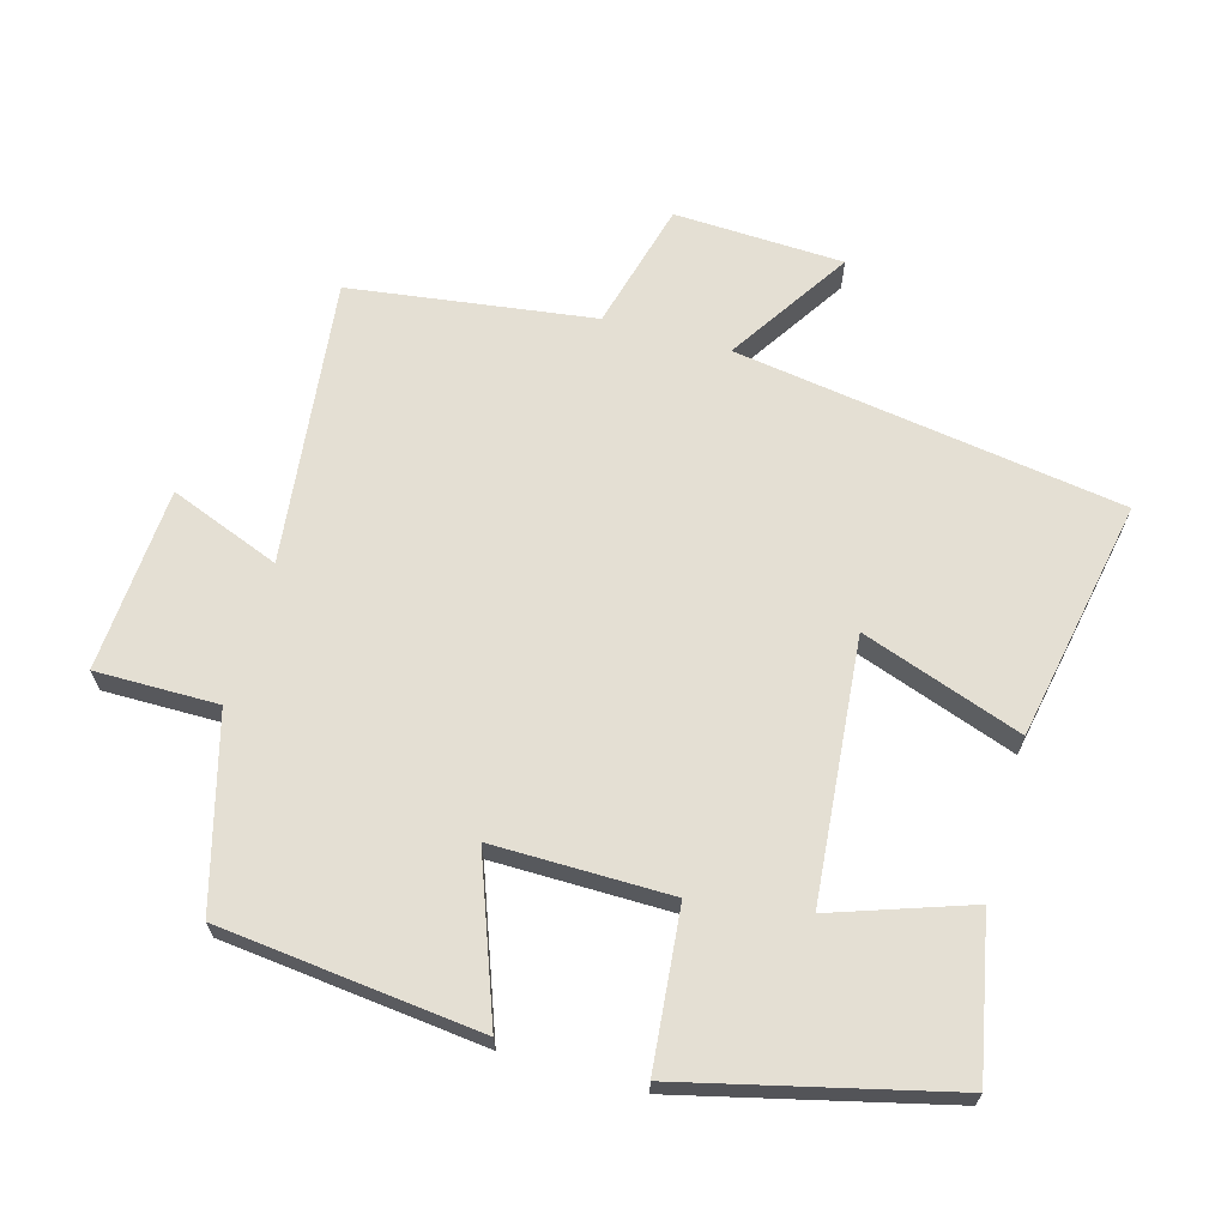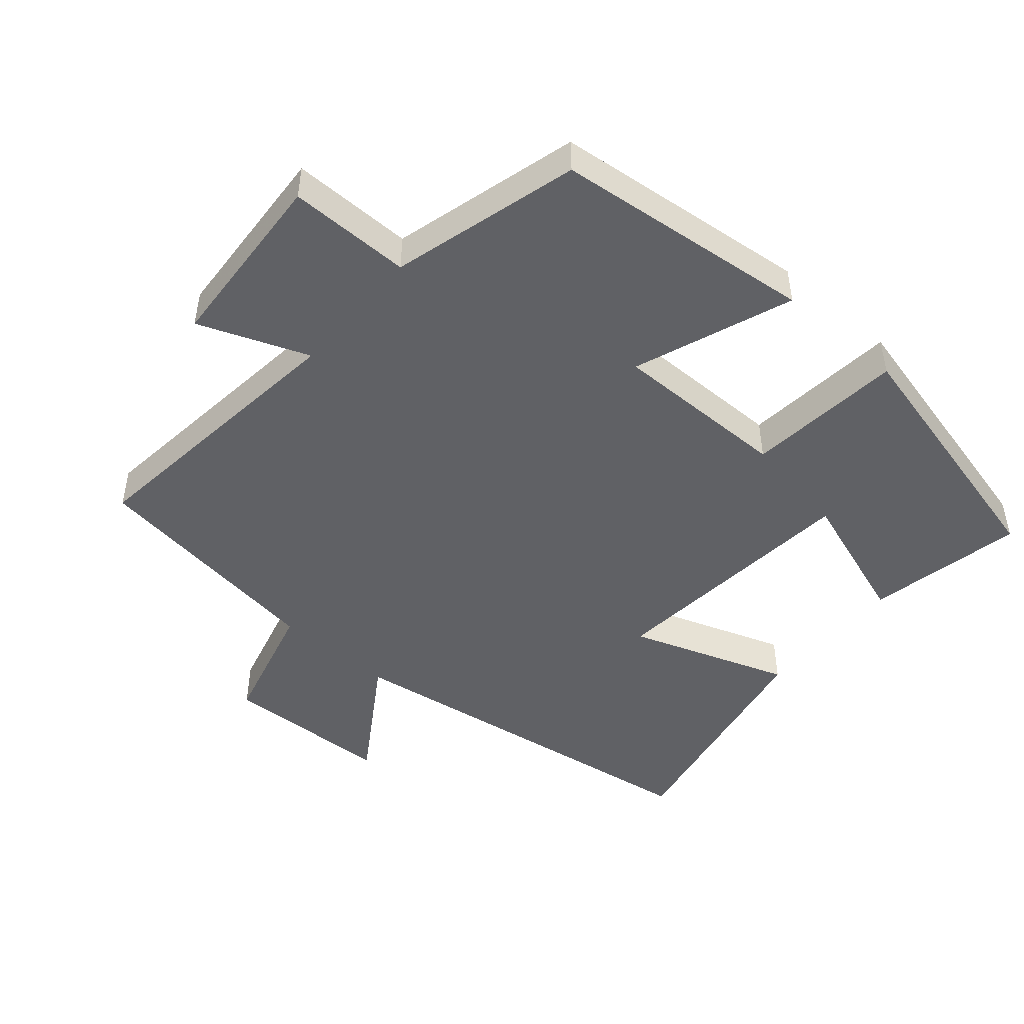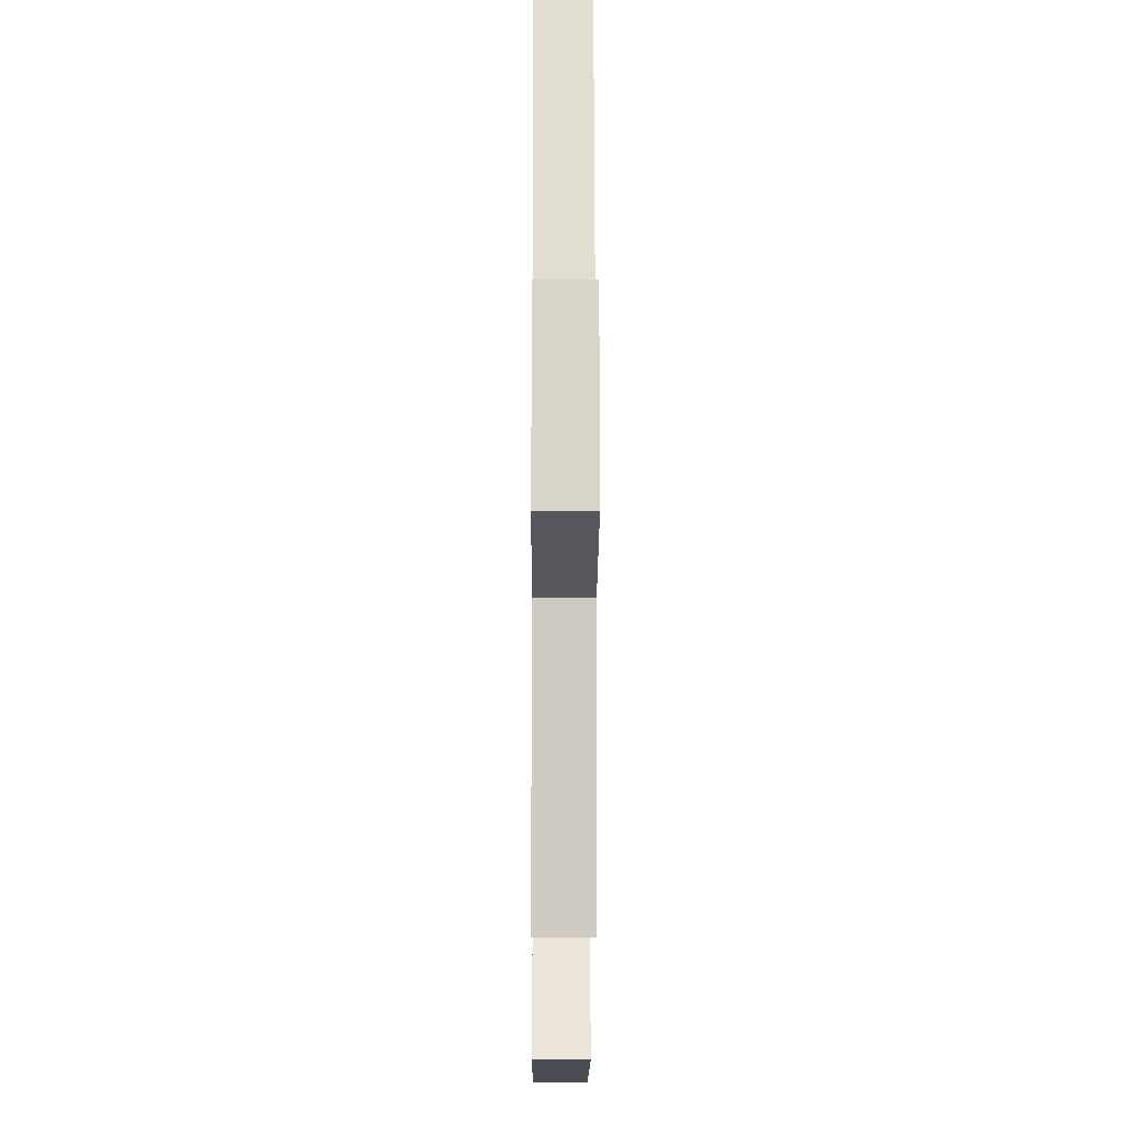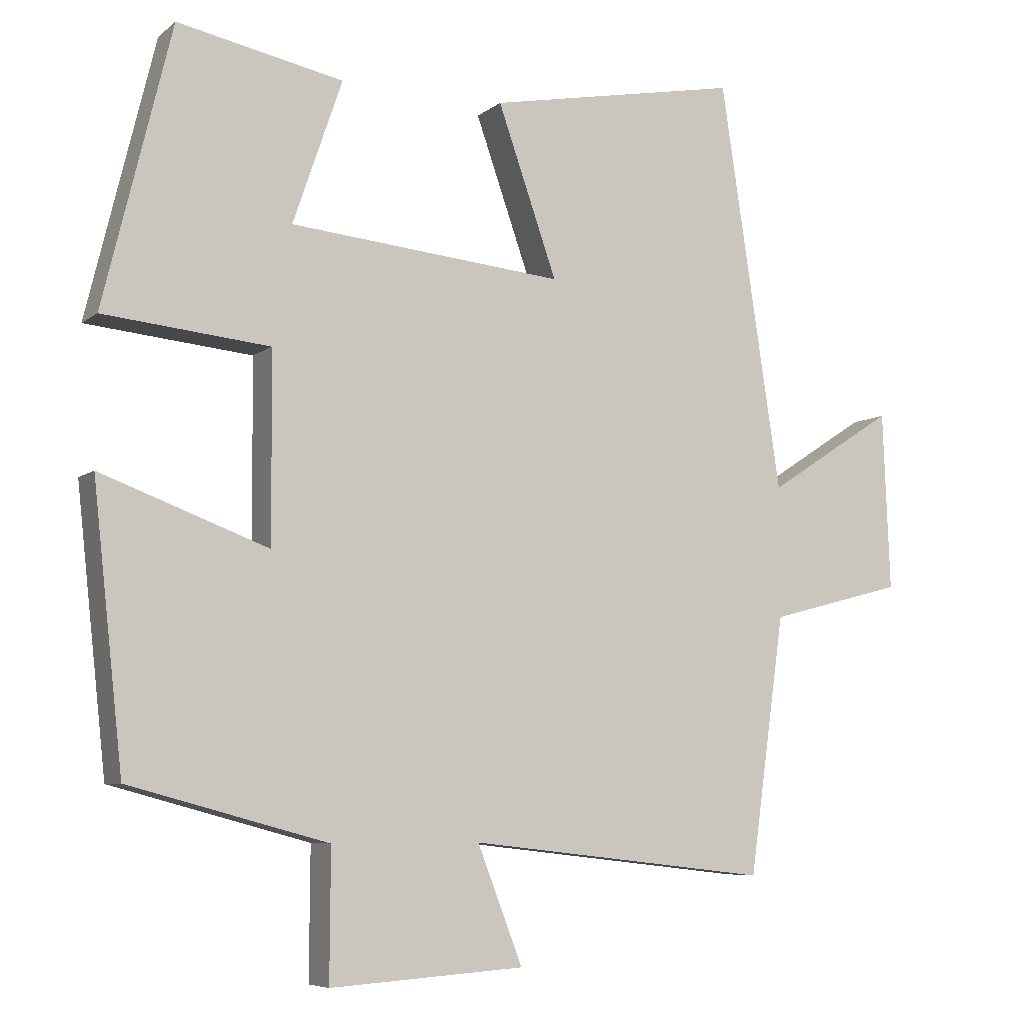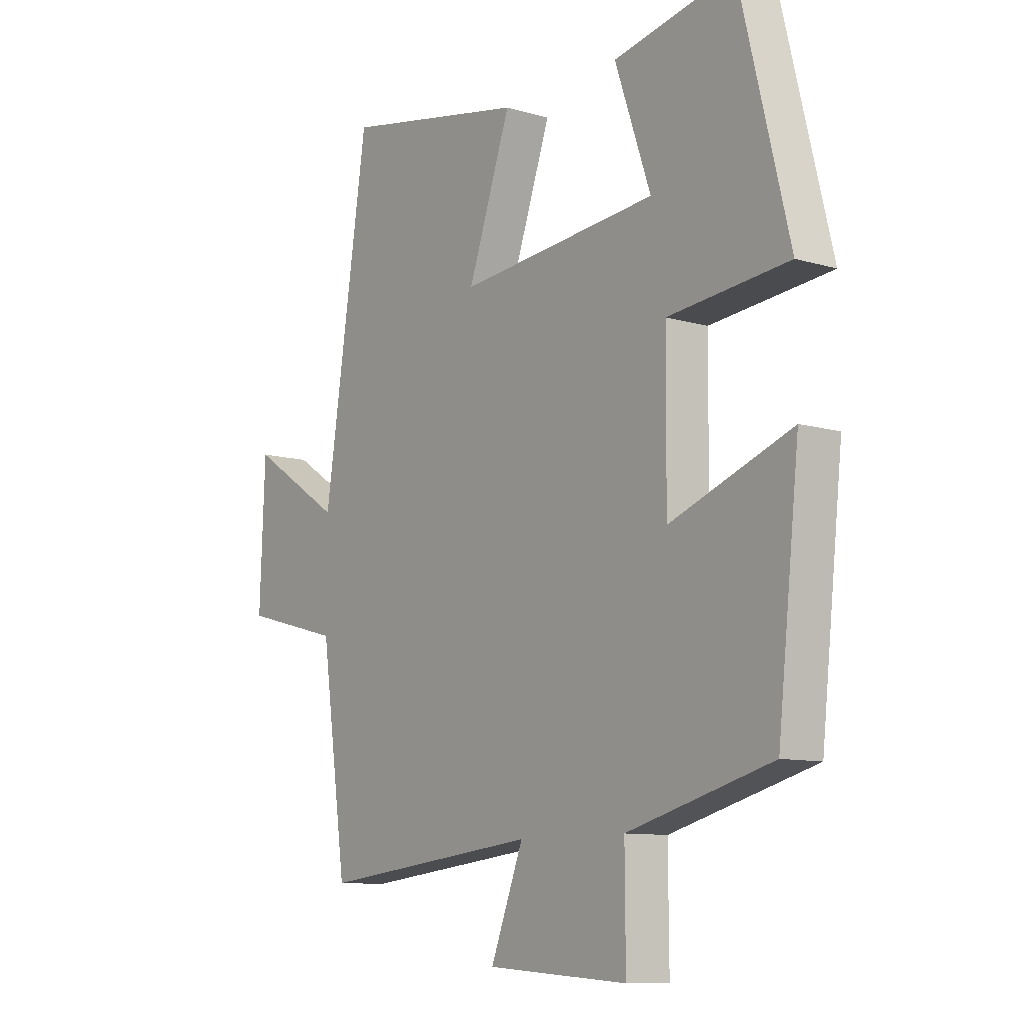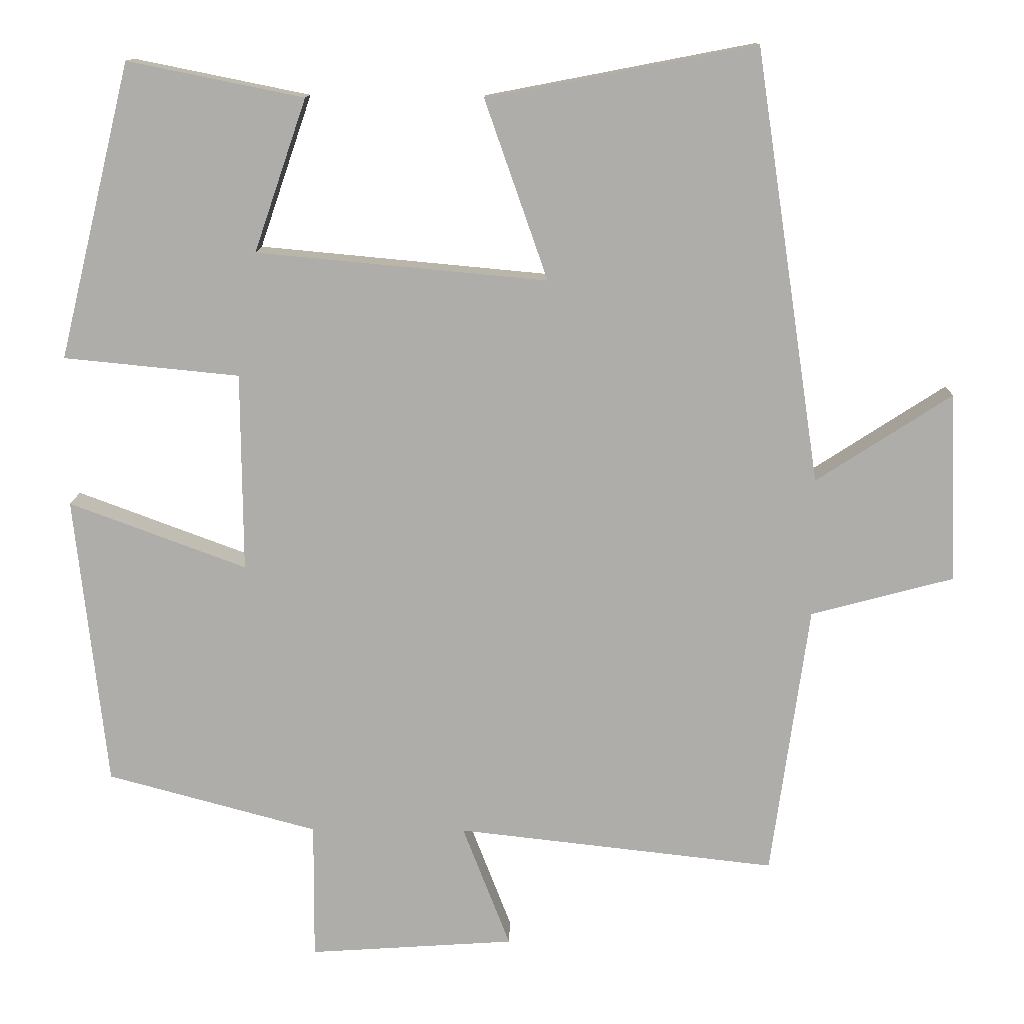
<metadata>
{"format":"obj","ext":"obj","renderer":"f3d","projection":"perspective","resolution":1024,"background":"white","views":[{"elev":66.5,"azim":-74.2,"up":"+Y"},{"elev":-47.8,"azim":-130.7,"up":"+Y"},{"elev":-12.7,"azim":89.6,"up":"+Z"},{"elev":-6.8,"azim":-26.4,"up":"+Z"},{"elev":-10.0,"azim":-127.2,"up":"+Z"},{"elev":12.5,"azim":1.2,"up":"+Z"}]}
</metadata>
<code>
v -0.458 0.07 -0.425
v -0.5 0.07 -0.04
v -0.266 0.07 -0.127
v -0.268 0.07 0.135
v -0.5 0.07 0.158
v -0.405 0.07 0.547
v -0.173 0.07 0.5
v -0.242 0.07 0.299
v 0.142 0.07 0.263
v 0.059 0.07 0.5
v 0.414 0.07 0.568
v 0.5 0.07 -0.004
v 0.679 0.07 0.112
v 0.689 0.07 -0.138
v 0.5 0.07 -0.188
v 0.45 0.07 -0.548
v 0.028 0.07 -0.5
v 0.091 0.07 -0.663
v -0.181 0.07 -0.681
v -0.18 0.07 -0.5
v -0.458 0 -0.425
v -0.5 0 -0.04
v -0.266 0 -0.127
v -0.268 0 0.135
v -0.5 0 0.158
v -0.405 0 0.547
v -0.173 0 0.5
v -0.242 0 0.299
v 0.142 0 0.263
v 0.059 0 0.5
v 0.414 0 0.568
v 0.5 0 -0.004
v 0.679 0 0.112
v 0.689 0 -0.138
v 0.5 0 -0.188
v 0.45 0 -0.548
v 0.028 0 -0.5
v 0.091 0 -0.663
v -0.181 0 -0.681
v -0.18 0 -0.5
f 17 18 19 20
f 1 2 3
f 20 1 3
f 17 20 3
f 17 3 4
f 16 17 4
f 15 16 4
f 12 13 14 15
f 11 12 15
f 10 11 15
f 9 10 15
f 8 9 15 4
f 5 6 7 8
f 4 5 8
f 40 39 38 37
f 23 22 21
f 23 21 40
f 23 40 37
f 24 23 37
f 24 37 36
f 24 36 35
f 35 34 33 32
f 35 32 31
f 35 31 30
f 35 30 29
f 24 35 29 28
f 28 27 26 25
f 28 25 24
f 1 21 22 2
f 2 22 23 3
f 3 23 24 4
f 4 24 25 5
f 5 25 26 6
f 6 26 27 7
f 7 27 28 8
f 8 28 29 9
f 9 29 30 10
f 10 30 31 11
f 11 31 32 12
f 12 32 33 13
f 13 33 34 14
f 14 34 35 15
f 15 35 36 16
f 16 36 37 17
f 17 37 38 18
f 18 38 39 19
f 19 39 40 20
f 20 40 21 1

</code>
